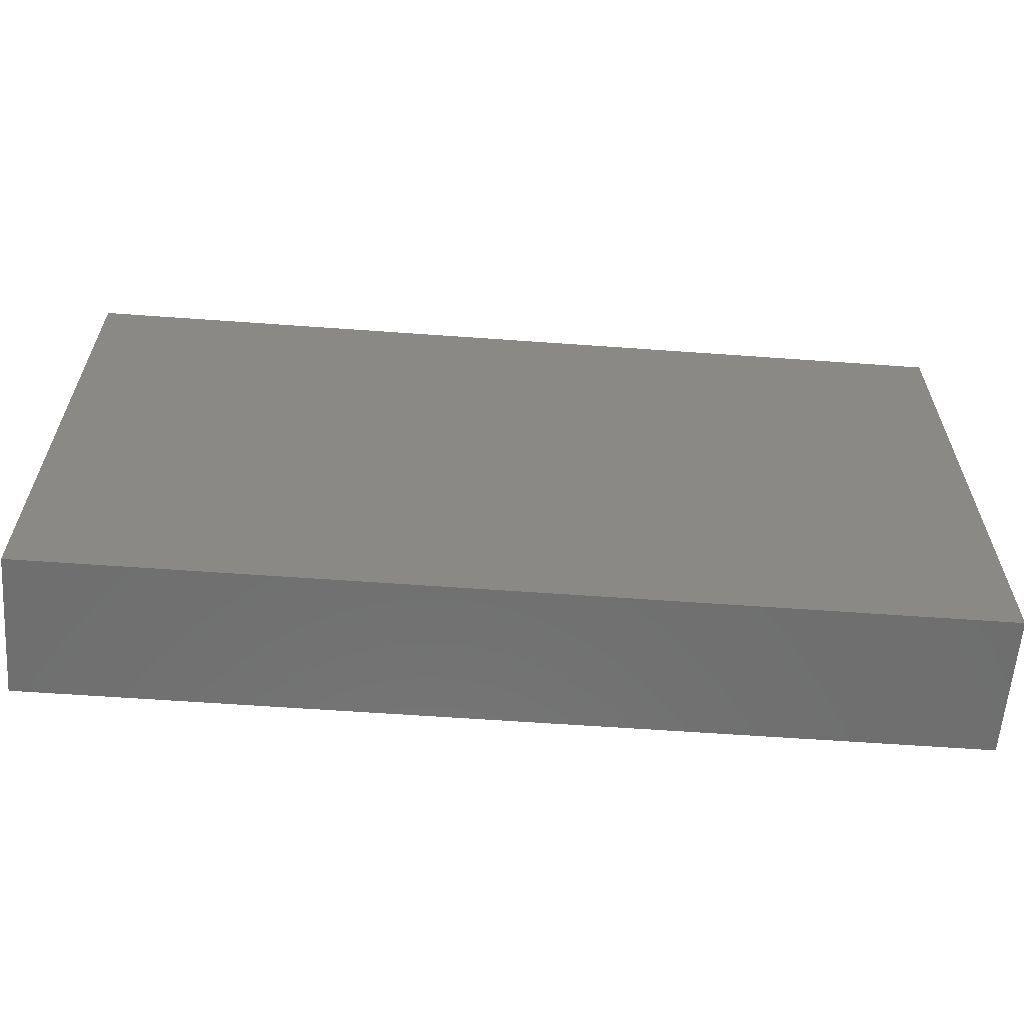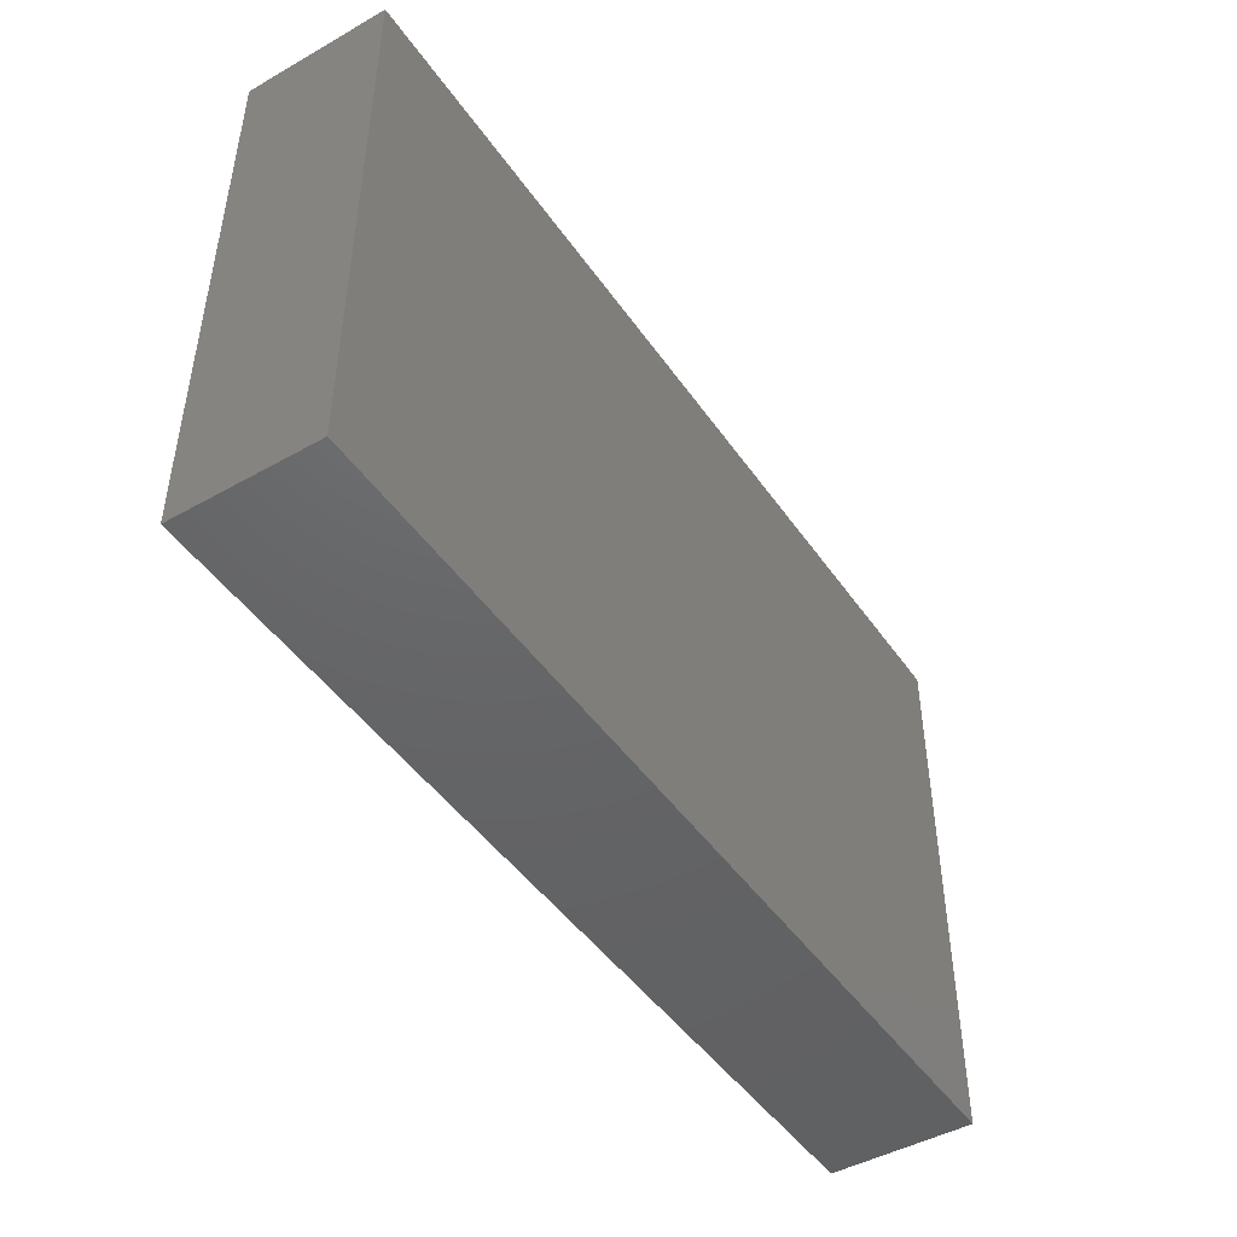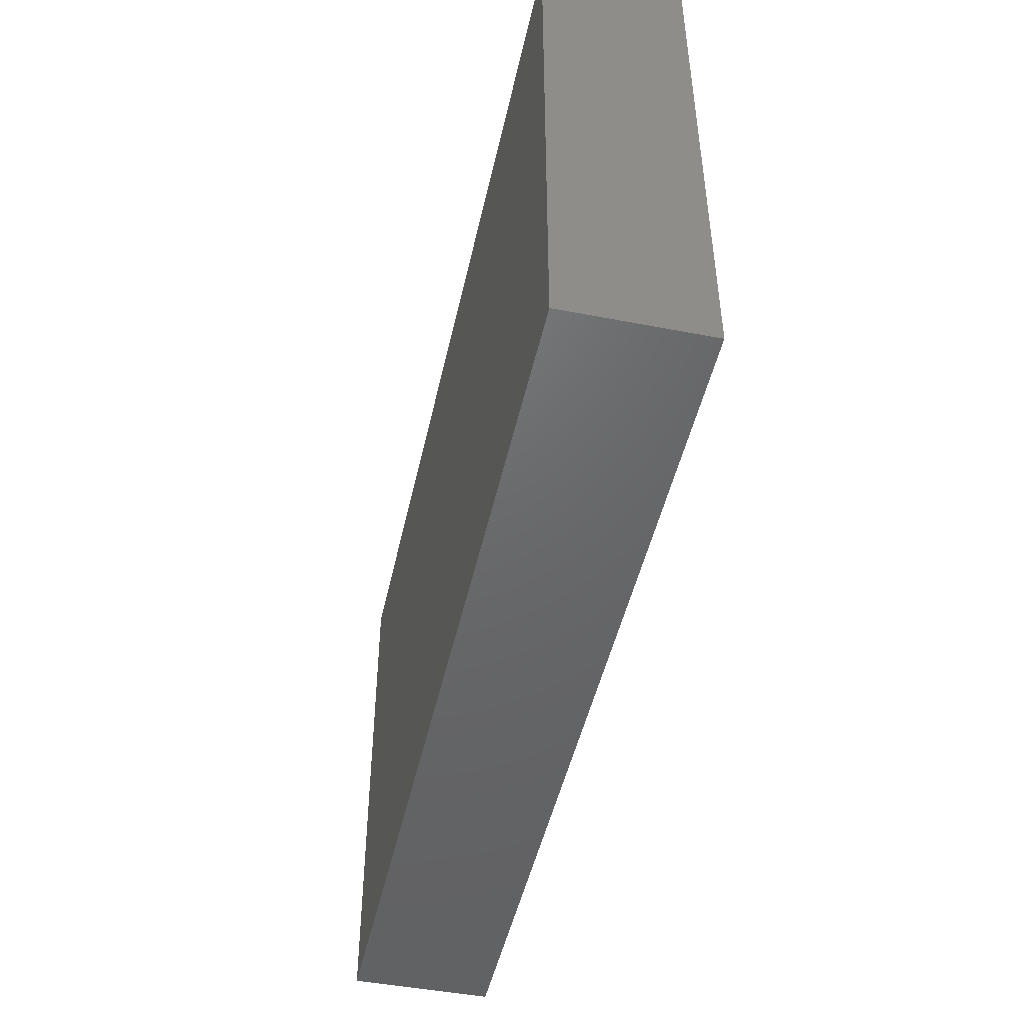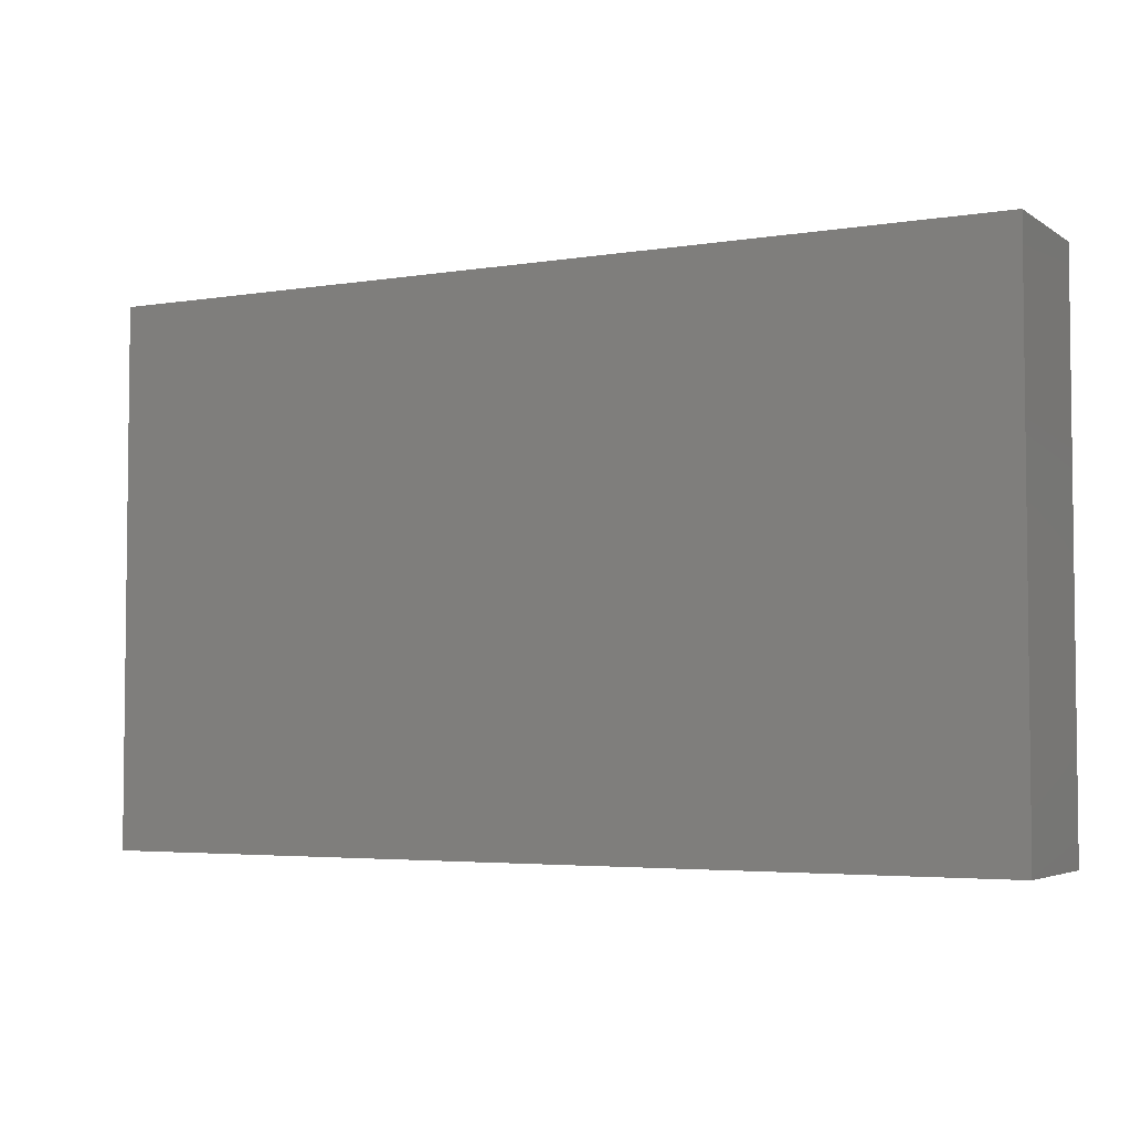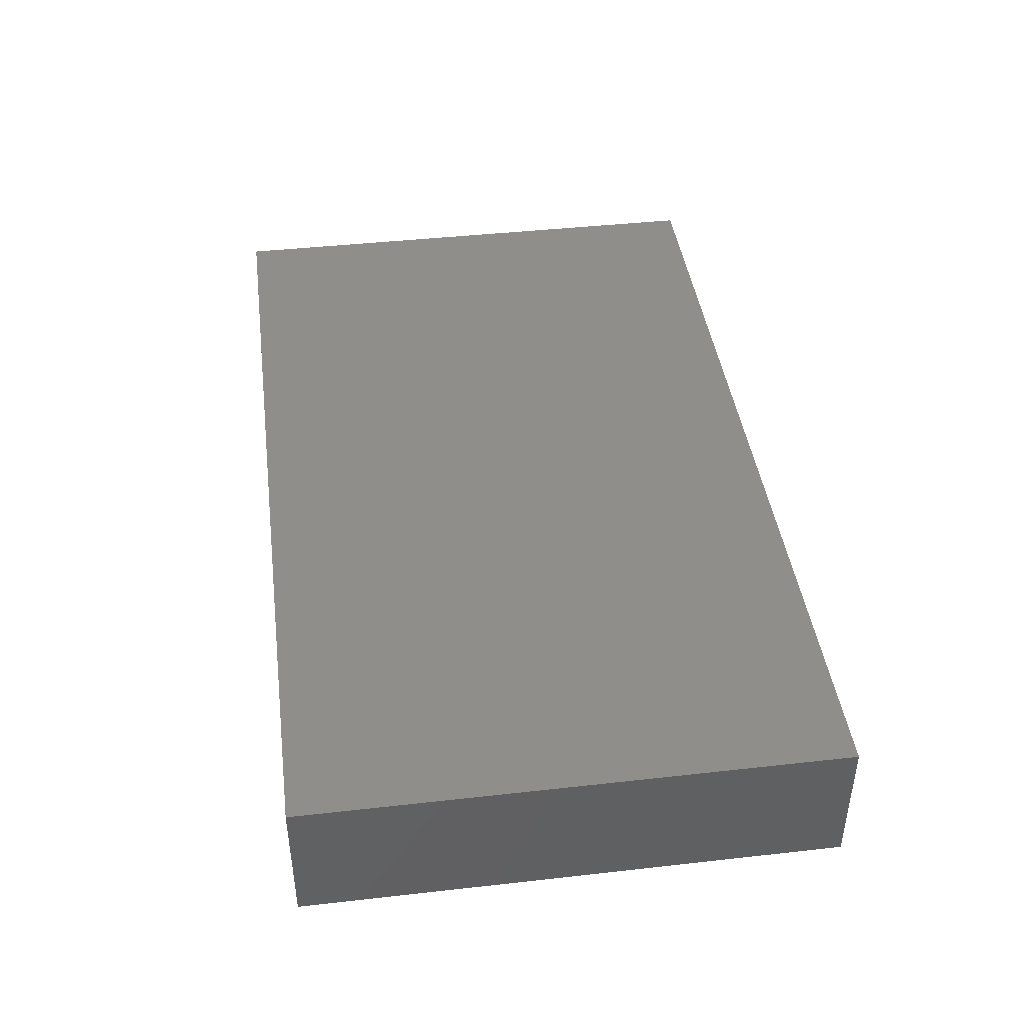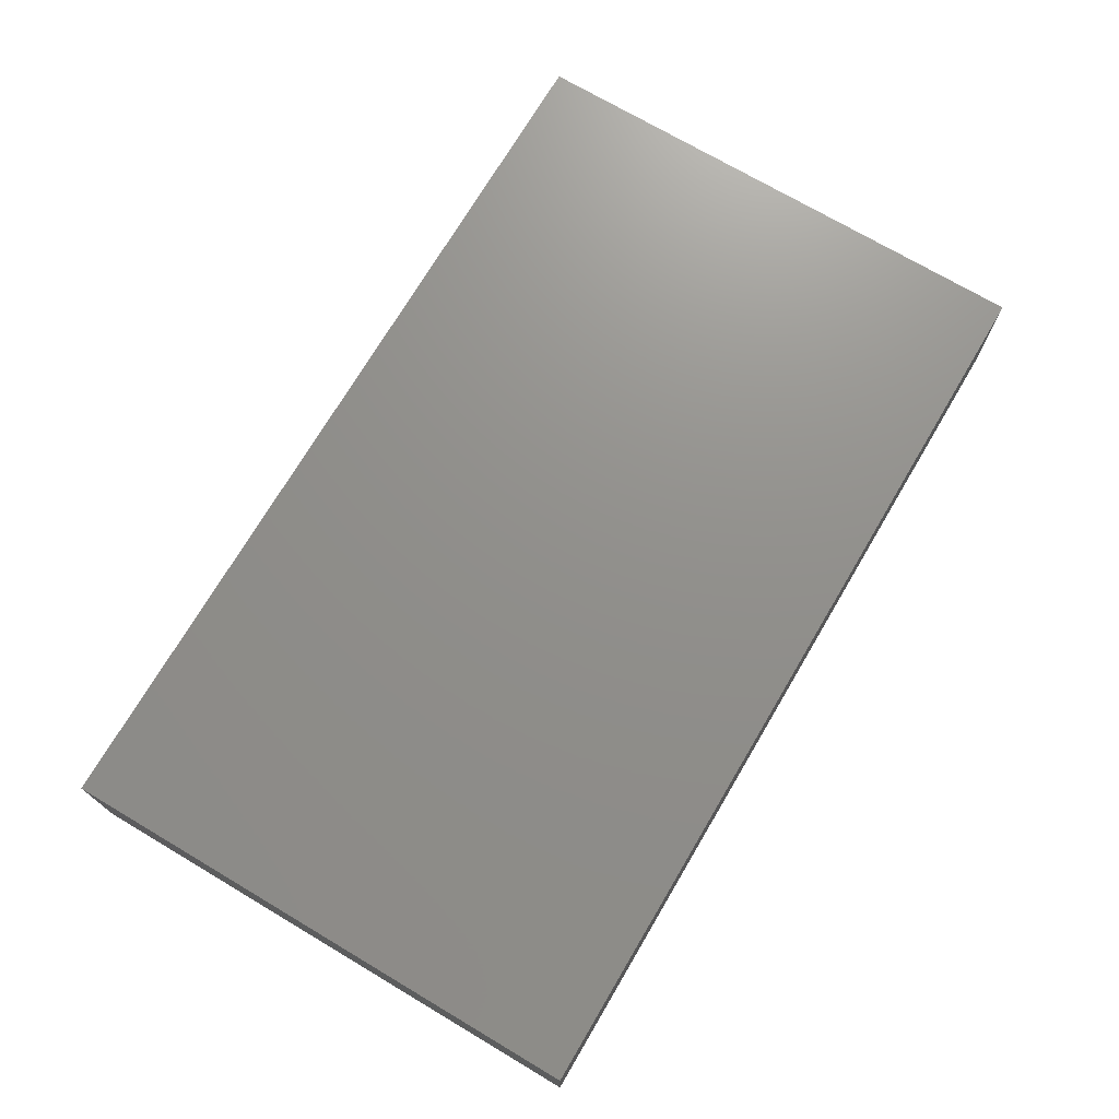
<metadata>
{"format":"stl","ext":"stl","renderer":"f3d","projection":"perspective","resolution":1024,"background":"white","views":[{"elev":-60.9,"azim":175.8,"up":"+Z"},{"elev":-46.3,"azim":122.8,"up":"+Z"},{"elev":-47.5,"azim":77.7,"up":"+Z"},{"elev":-4.1,"azim":27.9,"up":"+Z"},{"elev":42.8,"azim":-97.6,"up":"+Y"},{"elev":72.6,"azim":120.6,"up":"+Y"}]}
</metadata>
<code>
# stl→obj: 16 verts, 20 faces
v -1.025 -0.01587 -0.5011
v -1.025 -0.2222 0.3568
v -1.025 -0.01587 0.3568
v -1.025 -0.2222 -0.5011
v 0.4231 -0.2222 0.3568
v 0.4231 -0.01587 0.3568
v 0.4231 -0.01587 -0.5011
v 0.4231 -0.2222 -0.5011
v -1.025 0 0.3568
v -1.025 0 -0.5011
v 0.4231 0 0.3568
v 0.4231 0 -0.5011
v 0.4231 1.041e-17 0.3568
v -1.025 1.041e-17 -0.5011
v -1.025 1.041e-17 0.3568
v 0.4231 1.041e-17 -0.5011
f 1 2 3
f 1 4 2
f 3 5 6
f 3 2 5
f 7 4 1
f 7 8 4
f 1 3 9
f 1 9 10
f 5 2 4
f 5 4 8
f 6 8 7
f 6 5 8
f 3 6 11
f 3 11 9
f 7 1 10
f 7 10 12
f 13 14 15
f 13 16 14
f 6 7 12
f 6 12 11

</code>
